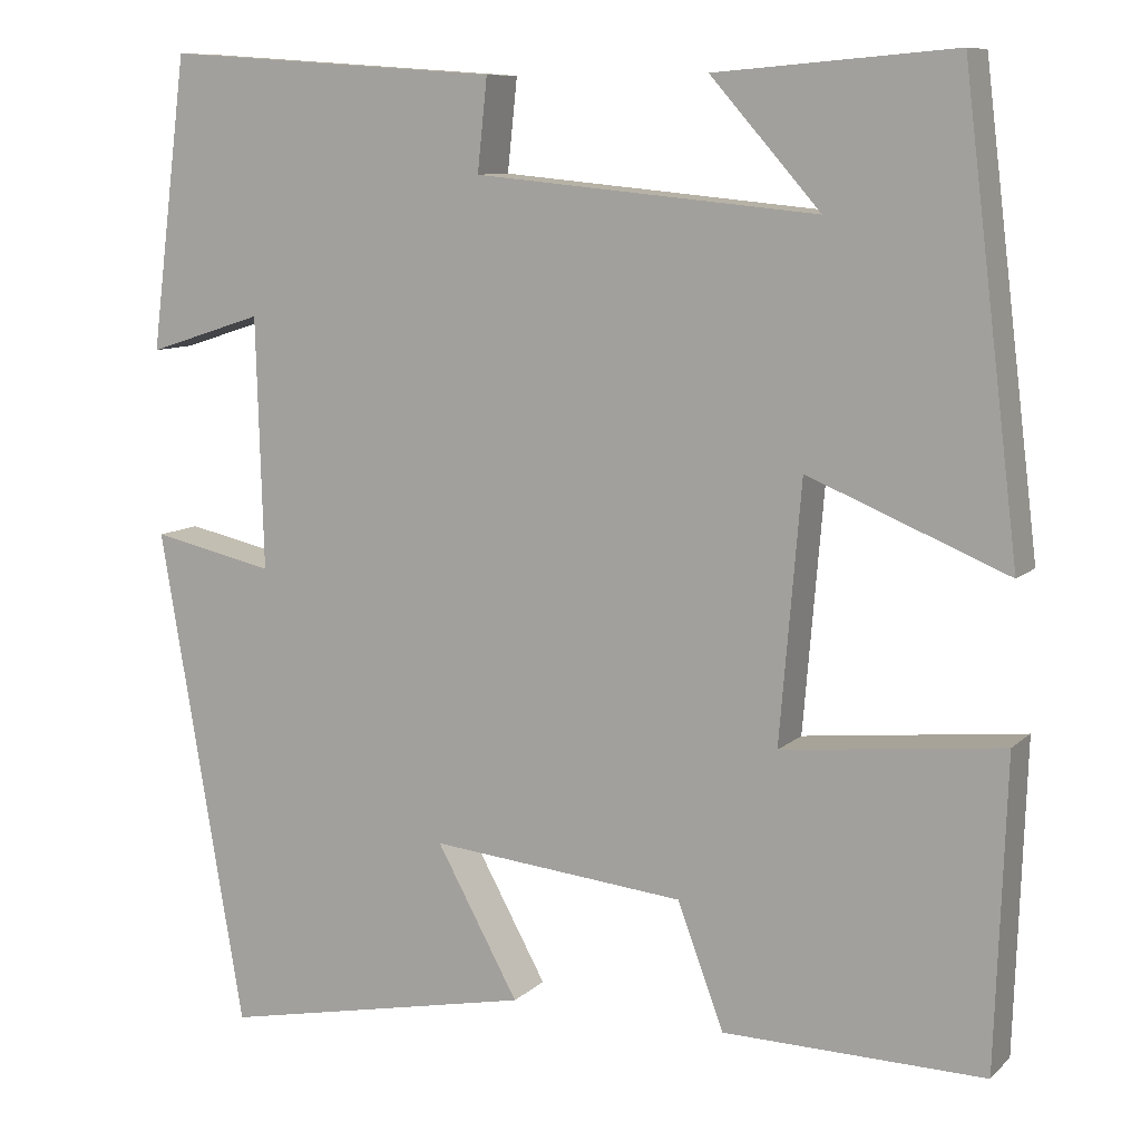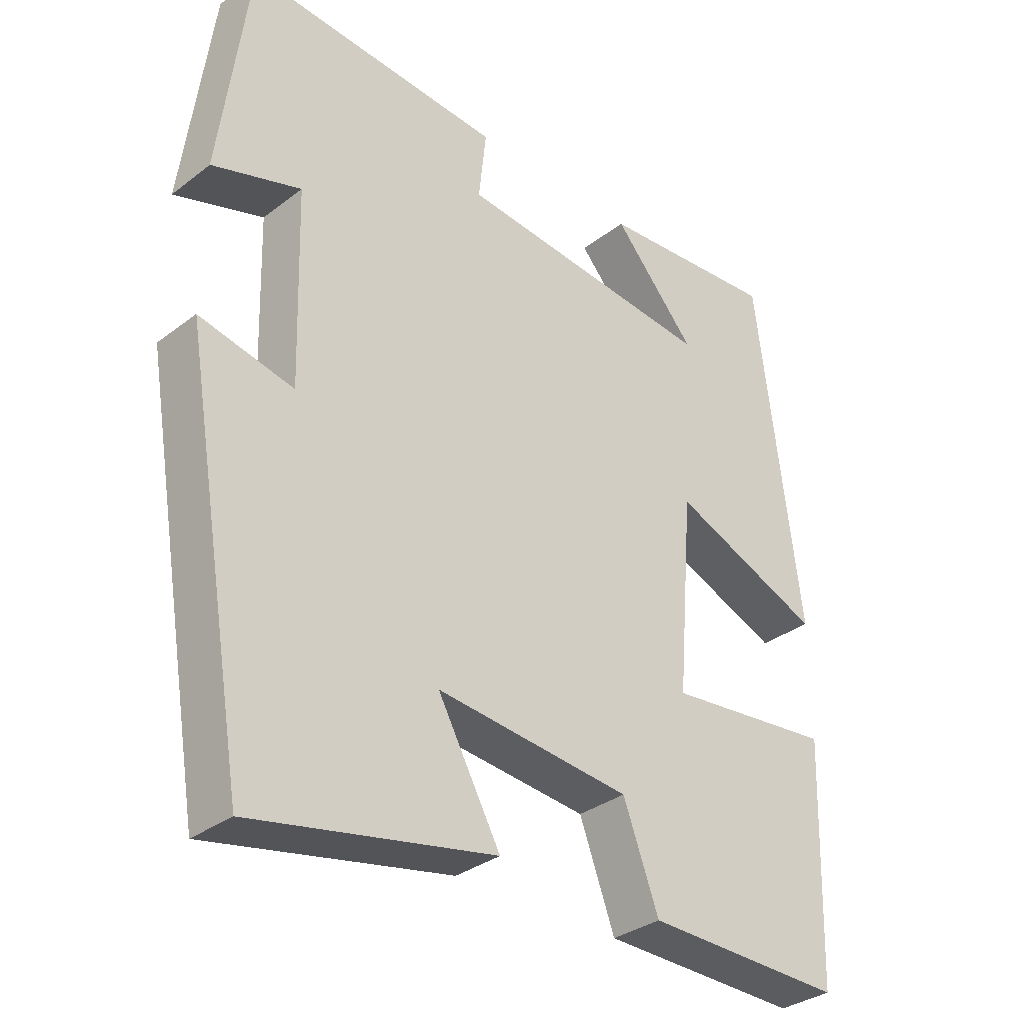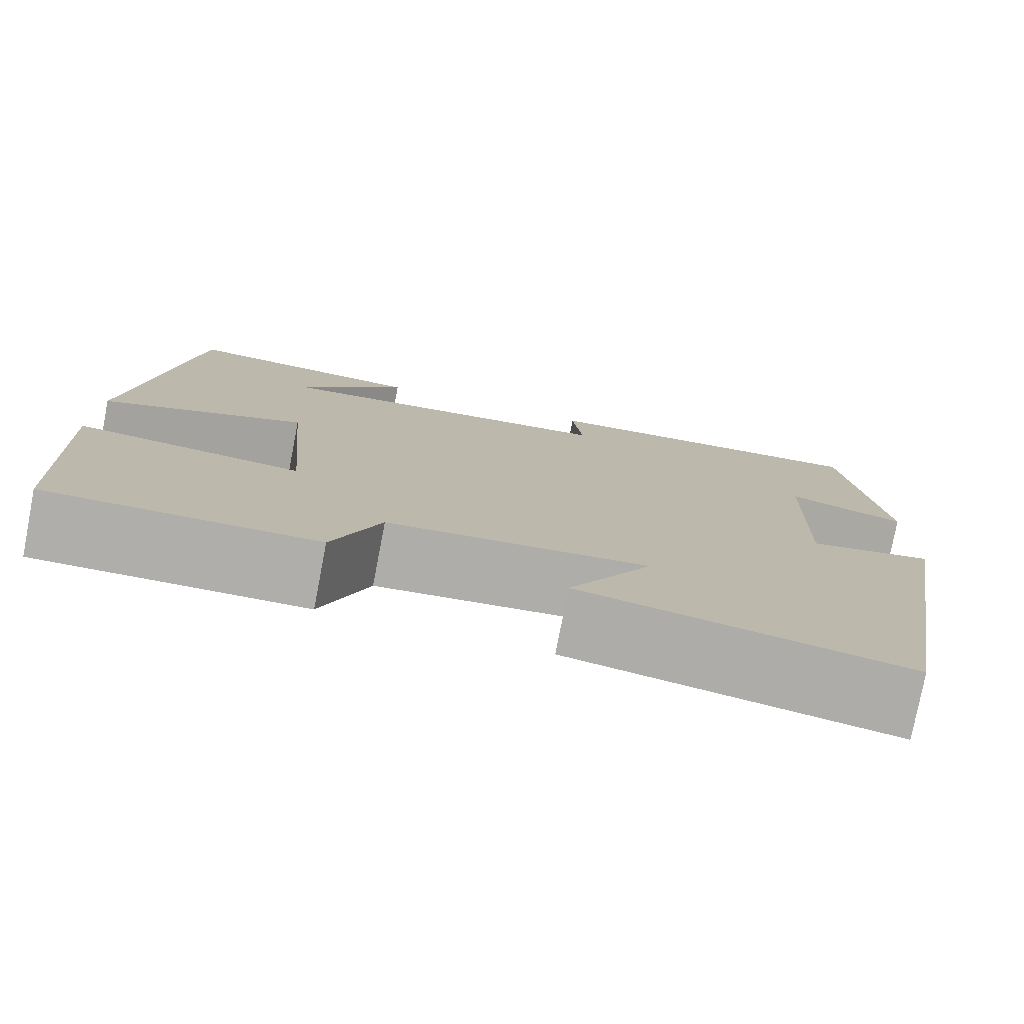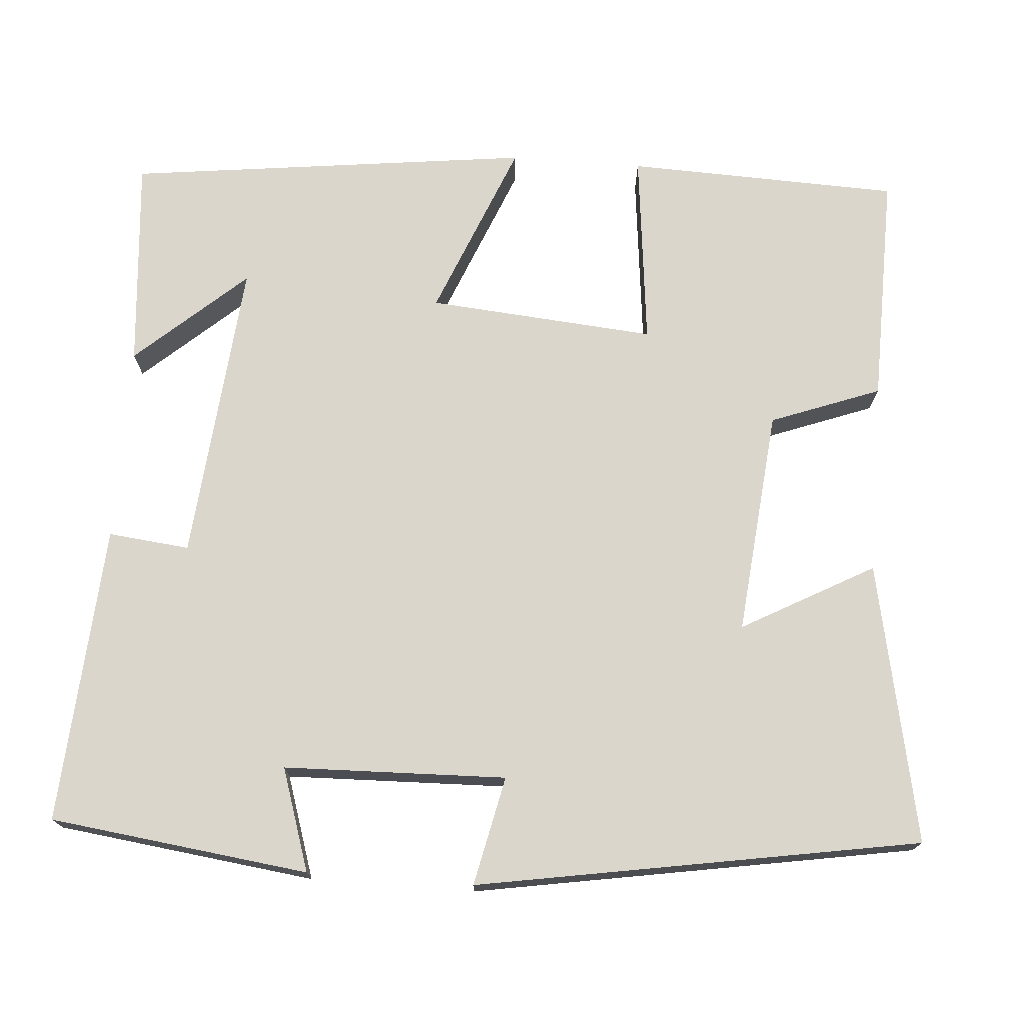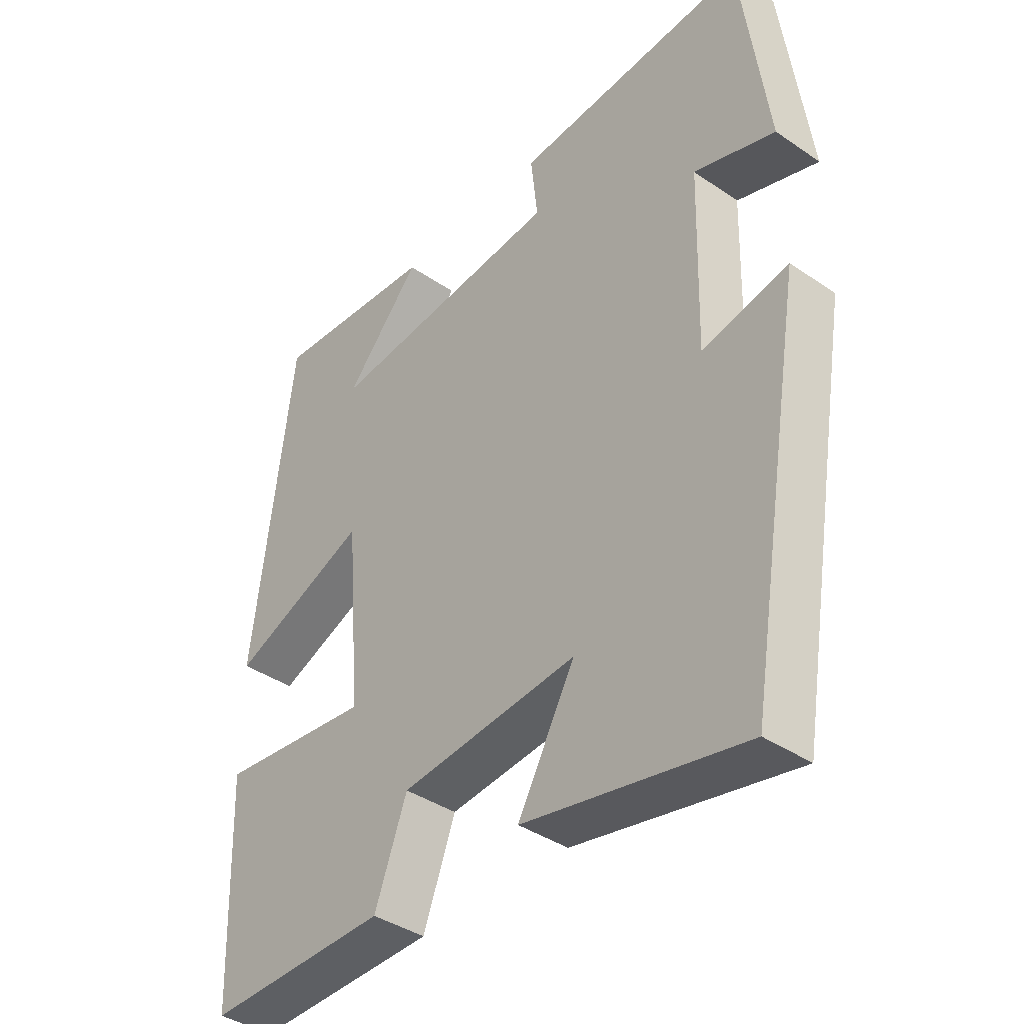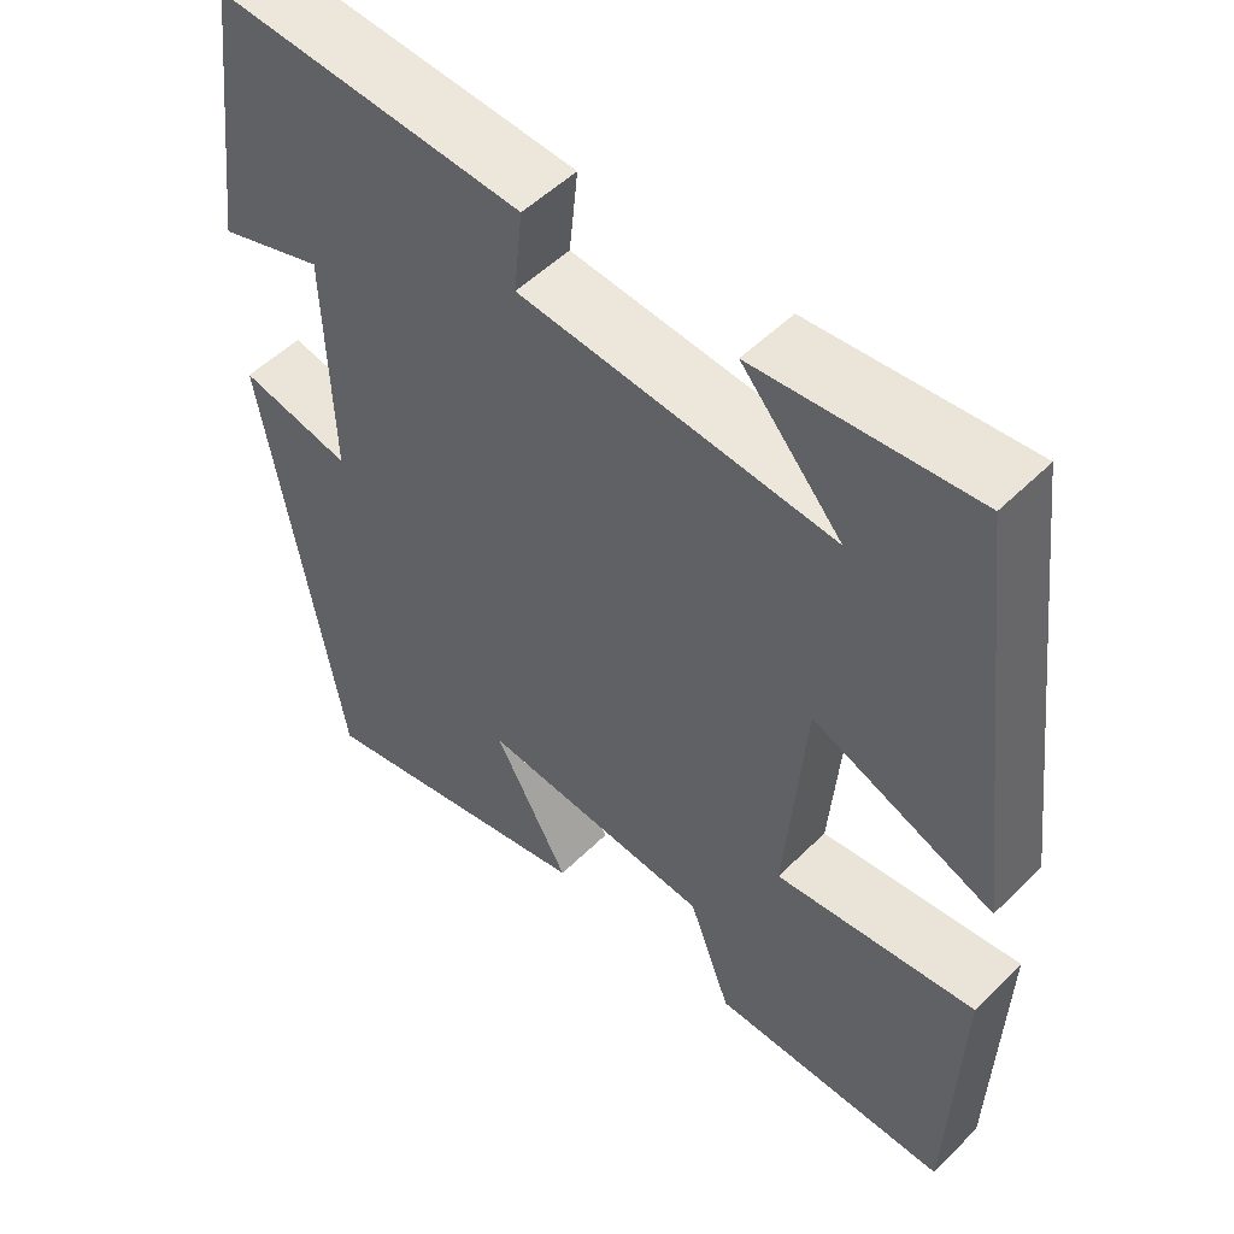
<metadata>
{"format":"obj","ext":"obj","renderer":"f3d","projection":"perspective","resolution":1024,"background":"white","views":[{"elev":9.5,"azim":-154.5,"up":"+Z"},{"elev":-33.1,"azim":136.3,"up":"+Z"},{"elev":-77.9,"azim":-10.9,"up":"+Z"},{"elev":73.6,"azim":94.3,"up":"+Y"},{"elev":-39.6,"azim":49.7,"up":"+Z"},{"elev":51.8,"azim":-136.8,"up":"+Z"}]}
</metadata>
<code>
v 0.458 0.07 0.526
v 0.5 0.07 0.198
v 0.37 0.07 0.24
v 0.362 0.07 -0.042
v 0.5 0.07 -0.012
v 0.405 0.07 -0.572
v 0.051 0.07 -0.5
v 0.143 0.07 -0.333
v -0.143 0.07 -0.361
v -0.195 0.07 -0.5
v -0.488 0.07 -0.505
v -0.5 0.07 -0.16
v -0.253 0.07 -0.187
v -0.277 0.07 0.101
v -0.5 0.07 0.01
v -0.437 0.07 0.522
v -0.17 0.07 0.5
v -0.293 0.07 0.361
v 0.091 0.07 0.397
v 0.08 0.07 0.5
v 0.458 0 0.526
v 0.5 0 0.198
v 0.37 0 0.24
v 0.362 0 -0.042
v 0.5 0 -0.012
v 0.405 0 -0.572
v 0.051 0 -0.5
v 0.143 0 -0.333
v -0.143 0 -0.361
v -0.195 0 -0.5
v -0.488 0 -0.505
v -0.5 0 -0.16
v -0.253 0 -0.187
v -0.277 0 0.101
v -0.5 0 0.01
v -0.437 0 0.522
v -0.17 0 0.5
v -0.293 0 0.361
v 0.091 0 0.397
v 0.08 0 0.5
f 1 2 3
f 20 1 3
f 19 20 3
f 18 19 3 4
f 16 17 18
f 14 15 16 18
f 13 14 18 4
f 11 12 13
f 10 11 13
f 9 10 13
f 13 4 5
f 9 13 5
f 8 9 5
f 5 6 7 8
f 23 22 21
f 23 21 40
f 23 40 39
f 24 23 39 38
f 38 37 36
f 38 36 35 34
f 24 38 34 33
f 33 32 31
f 33 31 30
f 33 30 29
f 25 24 33
f 25 33 29
f 25 29 28
f 28 27 26 25
f 1 21 22 2
f 2 22 23 3
f 3 23 24 4
f 4 24 25 5
f 5 25 26 6
f 6 26 27 7
f 7 27 28 8
f 8 28 29 9
f 9 29 30 10
f 10 30 31 11
f 11 31 32 12
f 12 32 33 13
f 13 33 34 14
f 14 34 35 15
f 15 35 36 16
f 16 36 37 17
f 17 37 38 18
f 18 38 39 19
f 19 39 40 20
f 20 40 21 1

</code>
